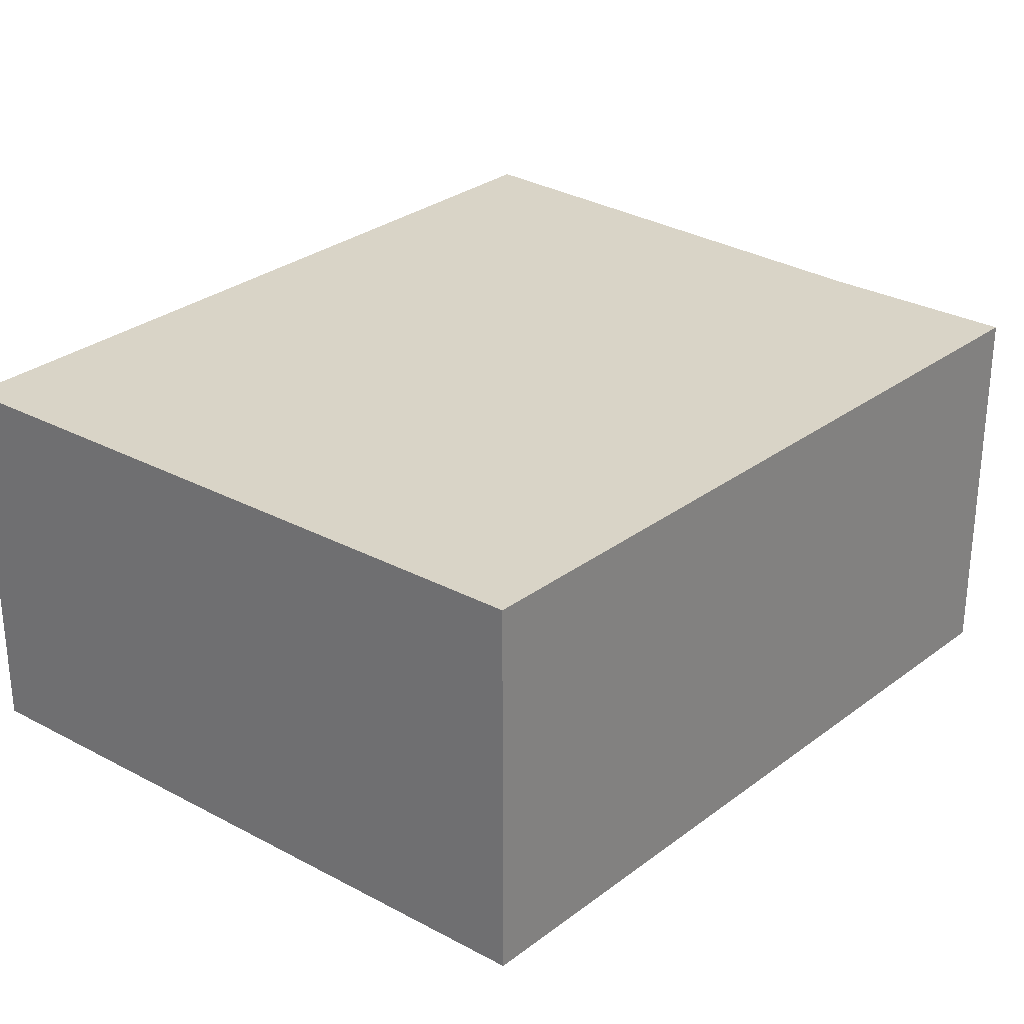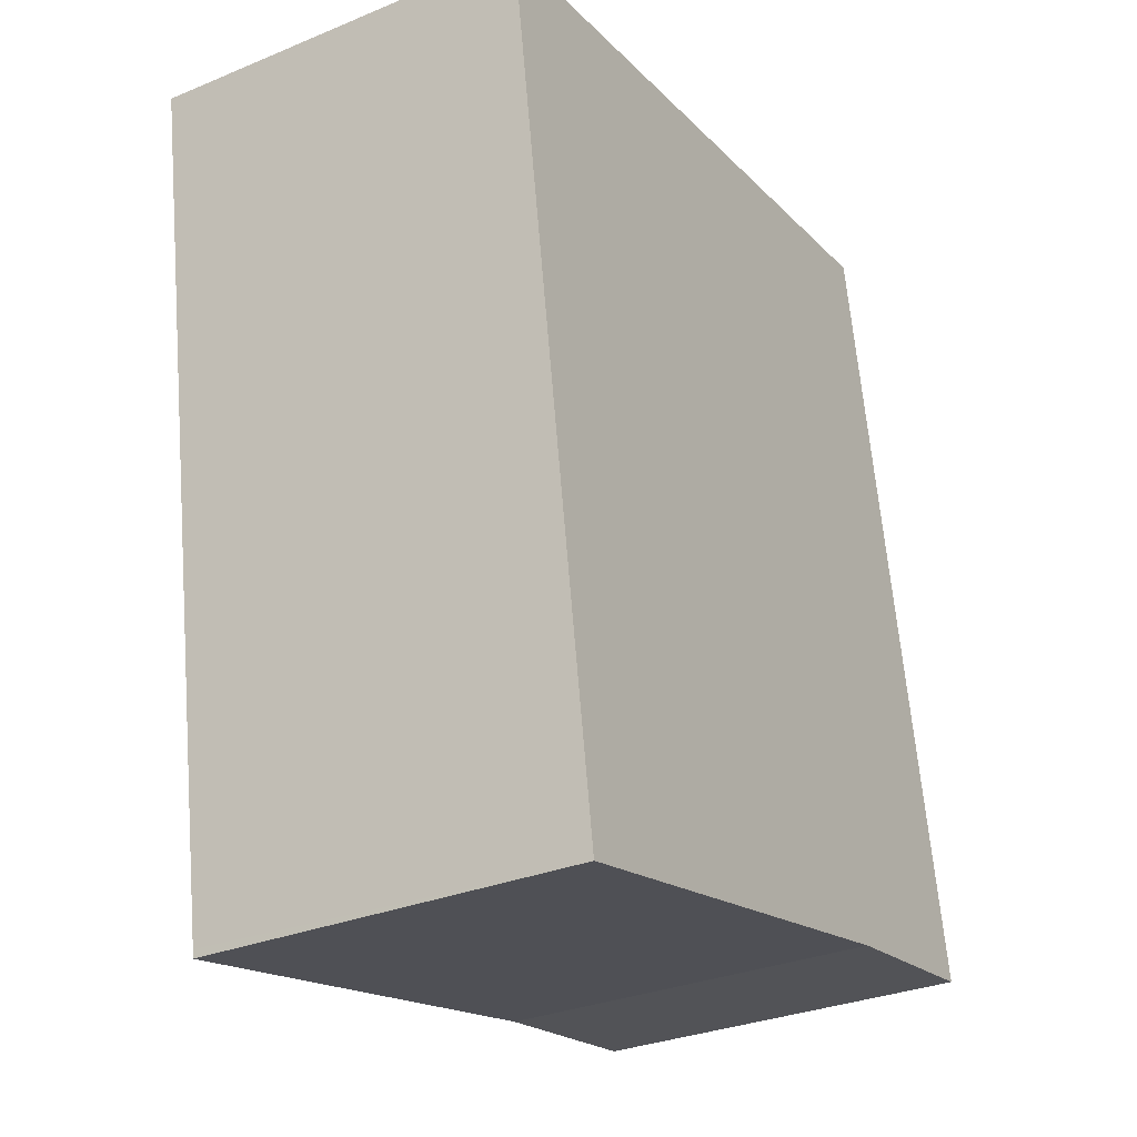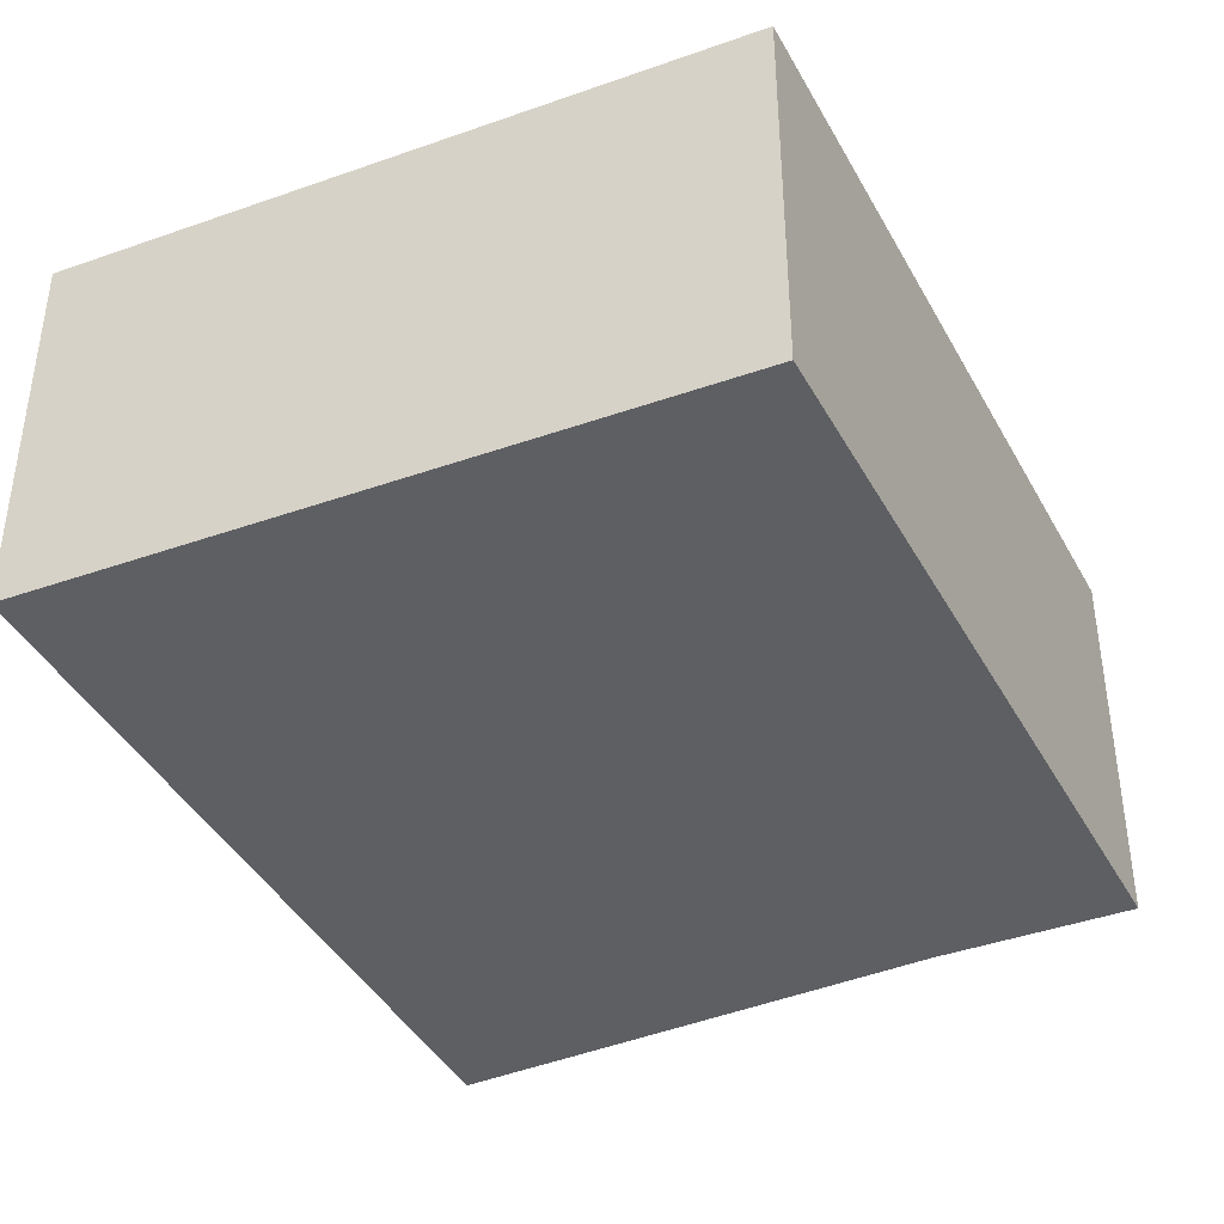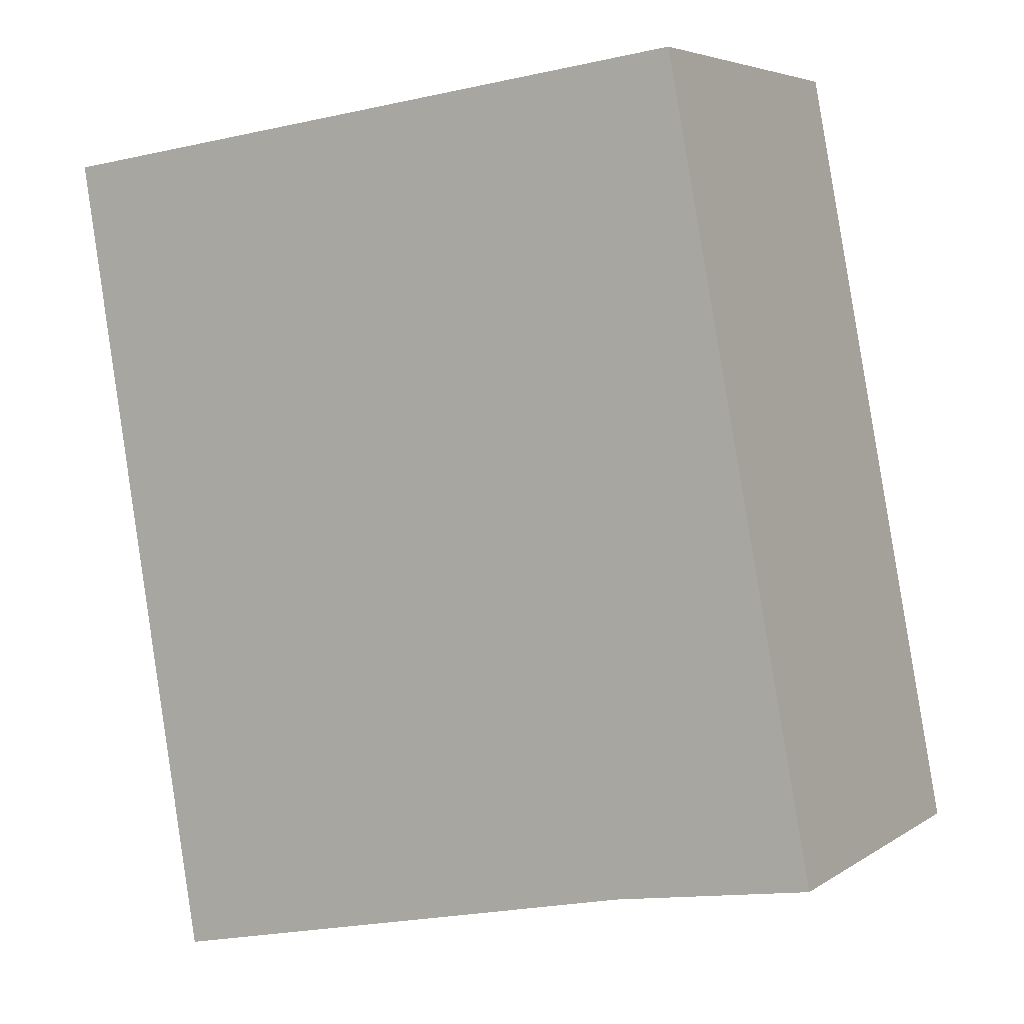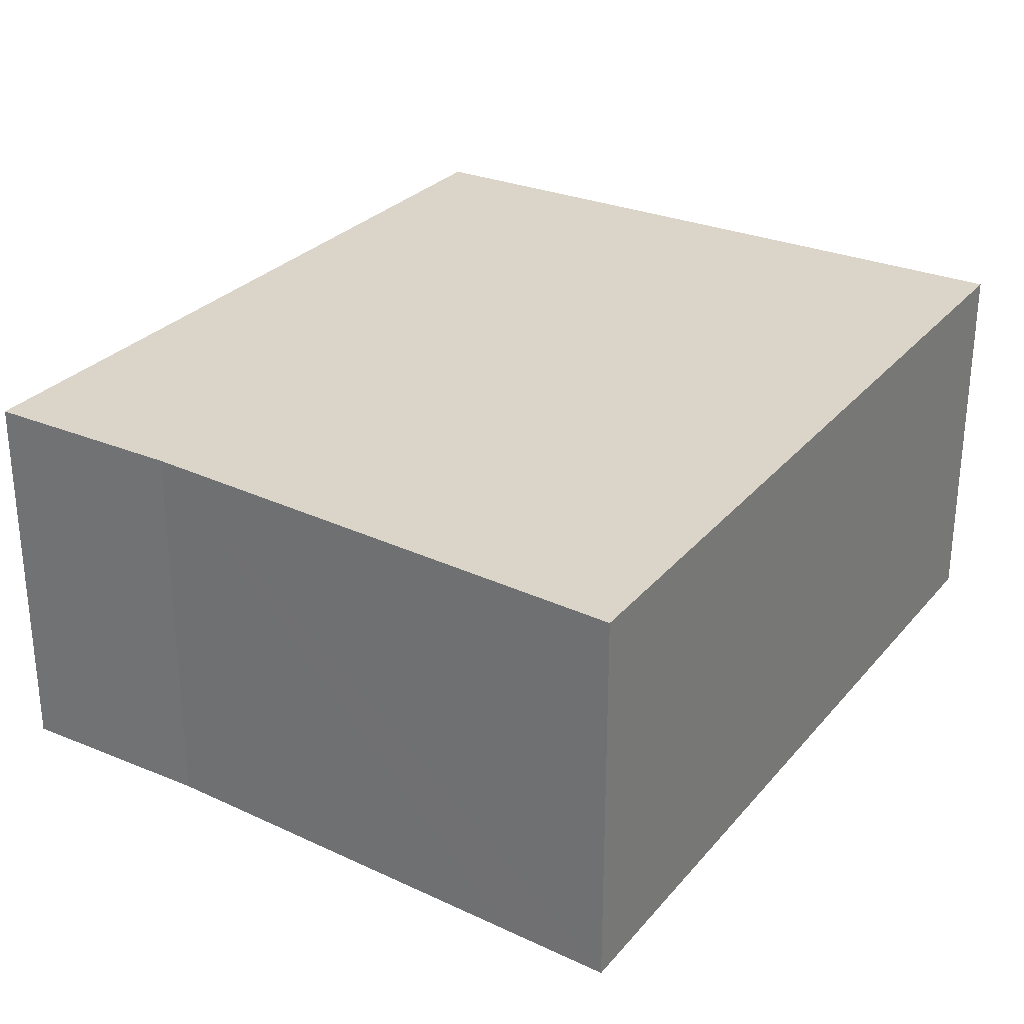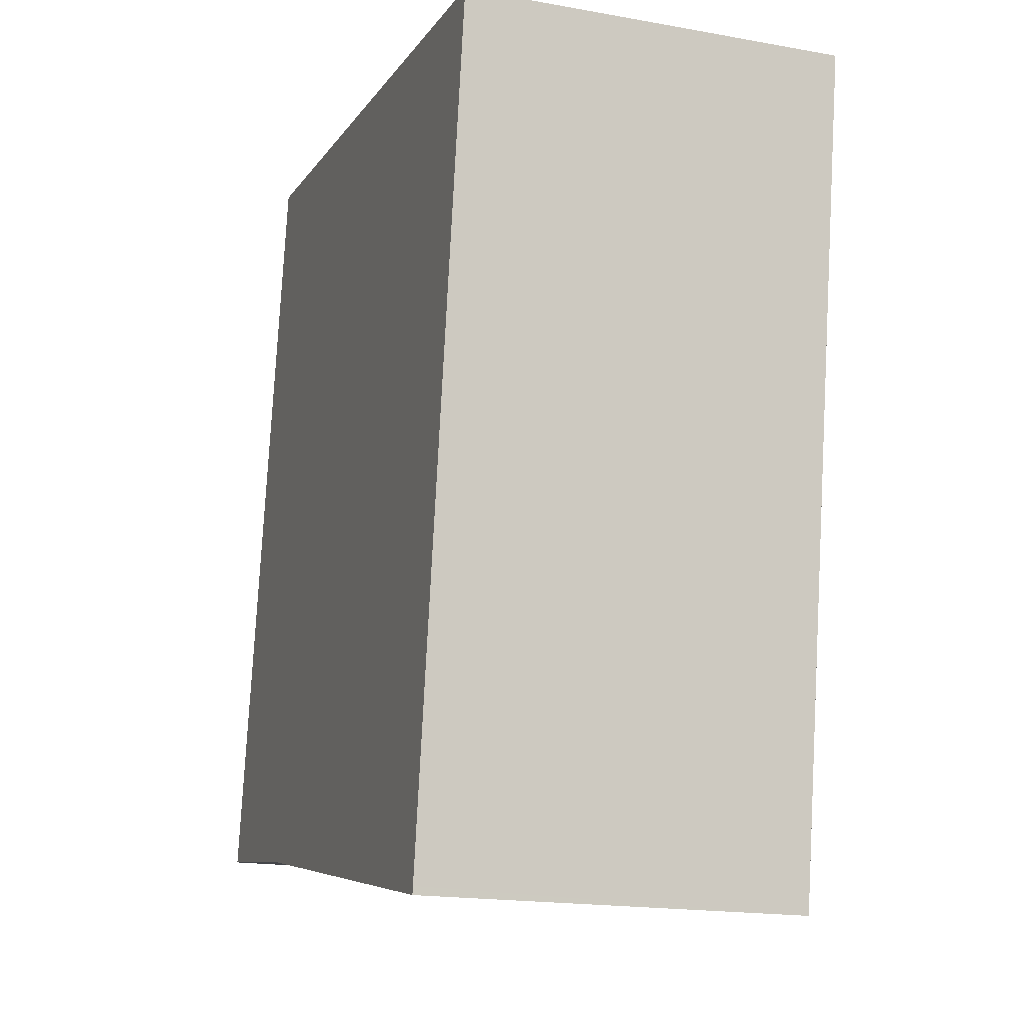
<metadata>
{"format":"obj","ext":"obj","renderer":"f3d","projection":"perspective","resolution":1024,"background":"white","views":[{"elev":28.4,"azim":31.0,"up":"+Y"},{"elev":-30.5,"azim":-59.1,"up":"+Z"},{"elev":-39.9,"azim":15.8,"up":"+Y"},{"elev":5.0,"azim":28.0,"up":"+Z"},{"elev":29.4,"azim":-157.2,"up":"+Y"},{"elev":-17.9,"azim":-109.4,"up":"+Z"}]}
</metadata>
<code>
v  5.033 2.836 0.635
v  0 2.836 1.737e-16
v  5.024 2.836 0.681
v  6.116 2.836 -5.085
v  4.661 2.836 -5.312
v  0.96 2.836 -6.04
v  1.736 2.836 -5.935
v  0.969 2.836 -6.098
v  0.969 3.734e-16 -6.098
v  0 0 0
v  0.96 3.698e-16 -6.04
v  5.024 -4.17e-17 0.681
v  6.116 3.114e-16 -5.085
v  5.033 -3.888e-17 0.635
v  1.736 3.634e-16 -5.935
v  4.661 3.253e-16 -5.312
g defaultobject
f 1 2 3
f 2 1 4
f 2 4 5
f 2 5 6
f 6 5 7
f 6 7 8
f 9 6 8
f 6 9 2
f 2 9 10
f 10 9 11
f 10 3 2
f 3 10 12
f 12 1 3
f 1 12 4
f 4 12 13
f 13 12 14
f 7 9 8
f 9 7 5
f 9 5 15
f 15 5 16
f 13 5 4
f 5 13 16
f 11 12 10
f 12 11 14
f 14 11 16
f 14 16 13
f 16 11 9
f 16 9 15

</code>
